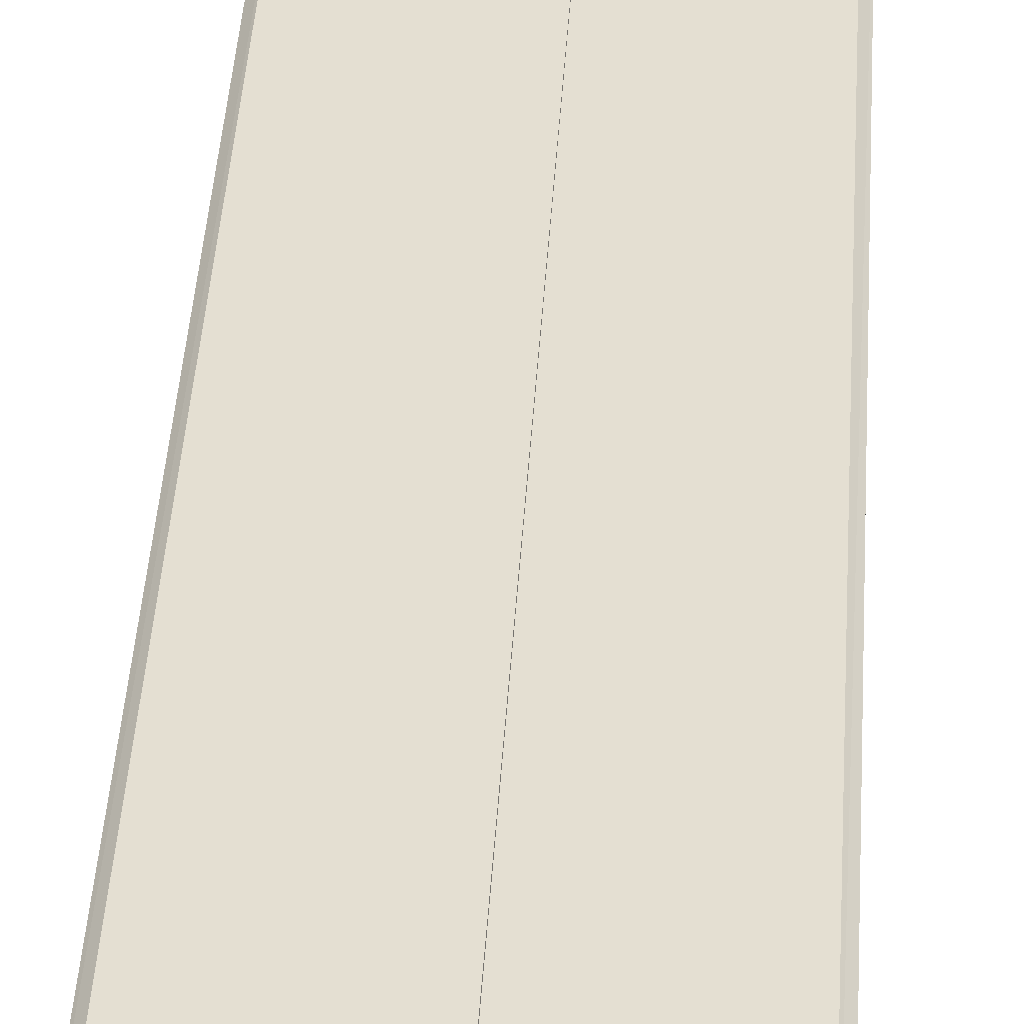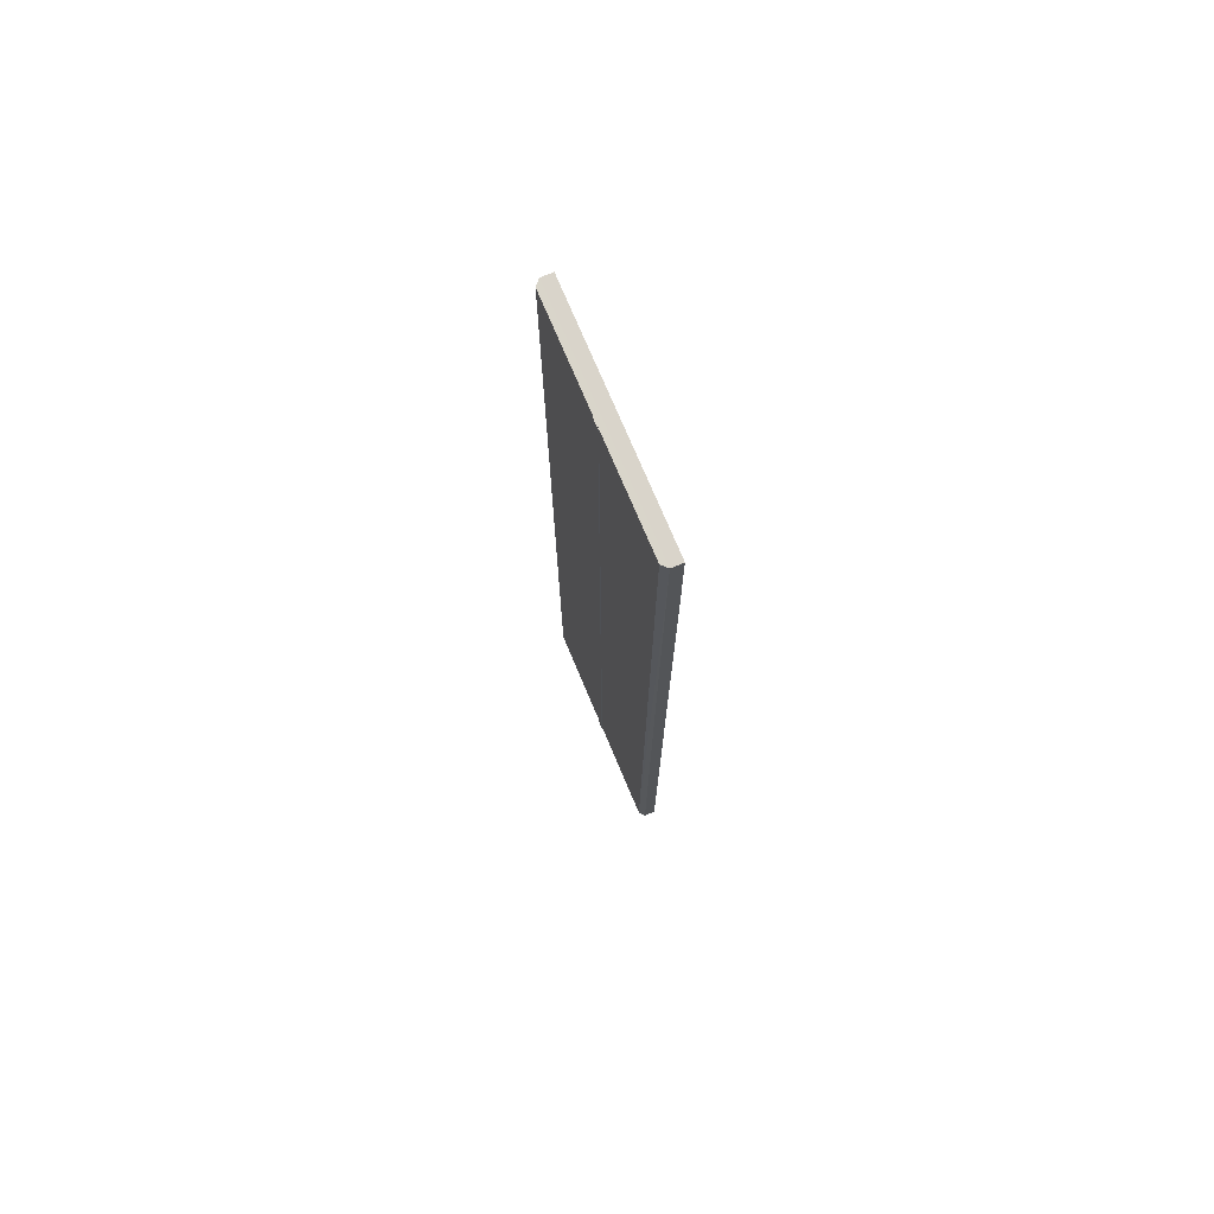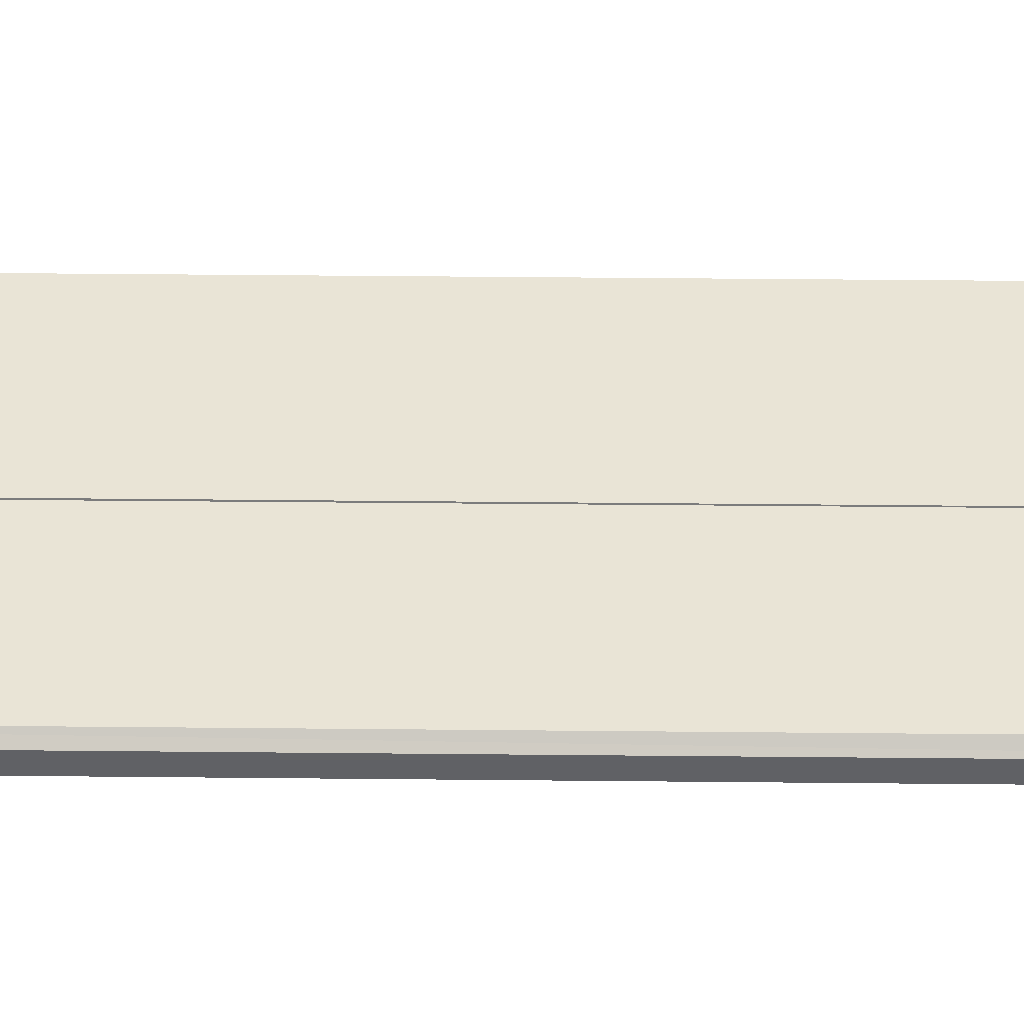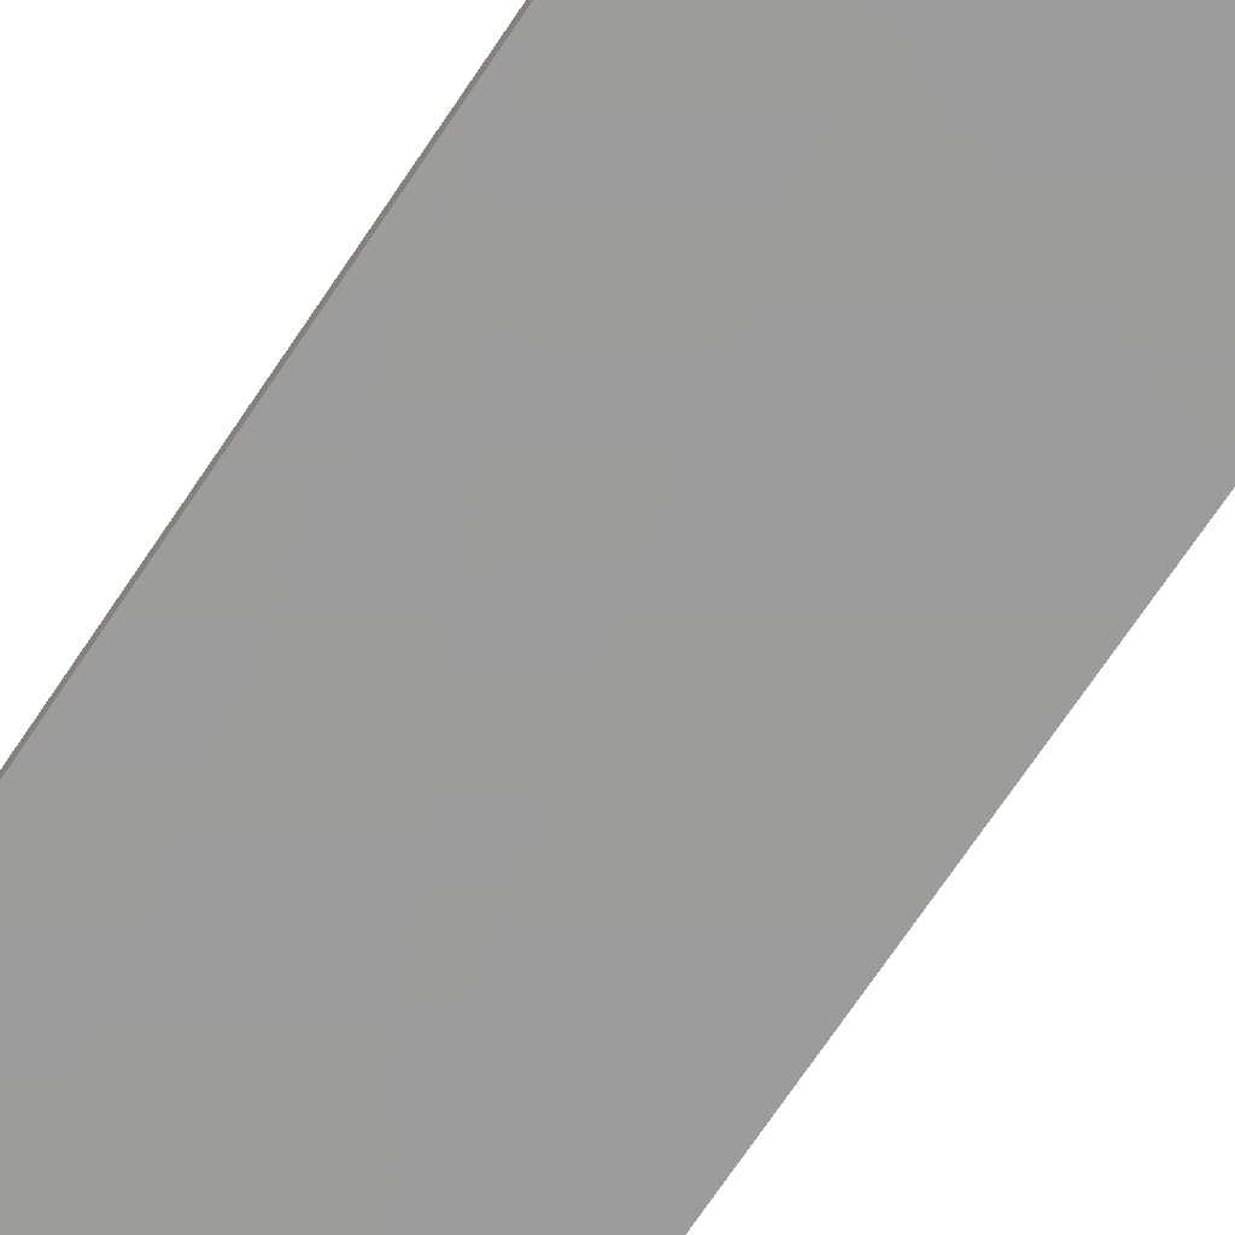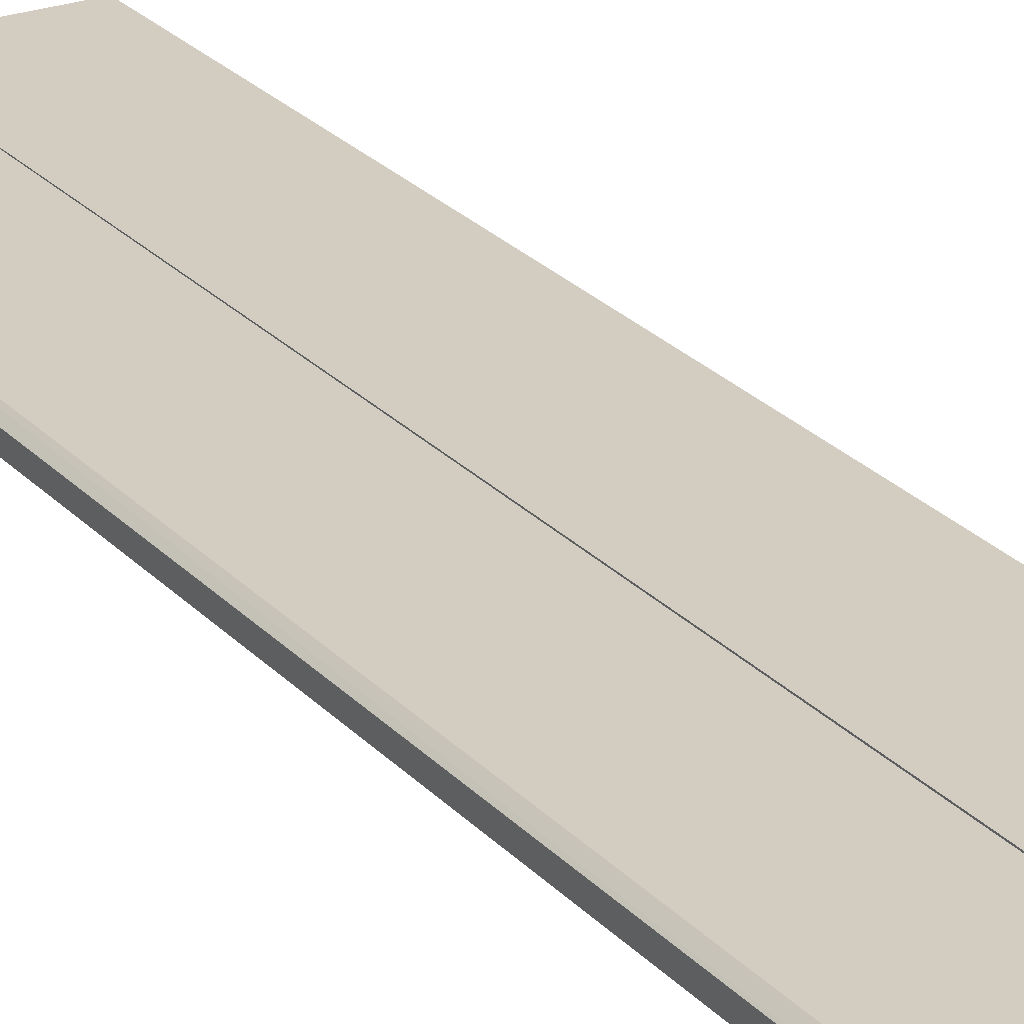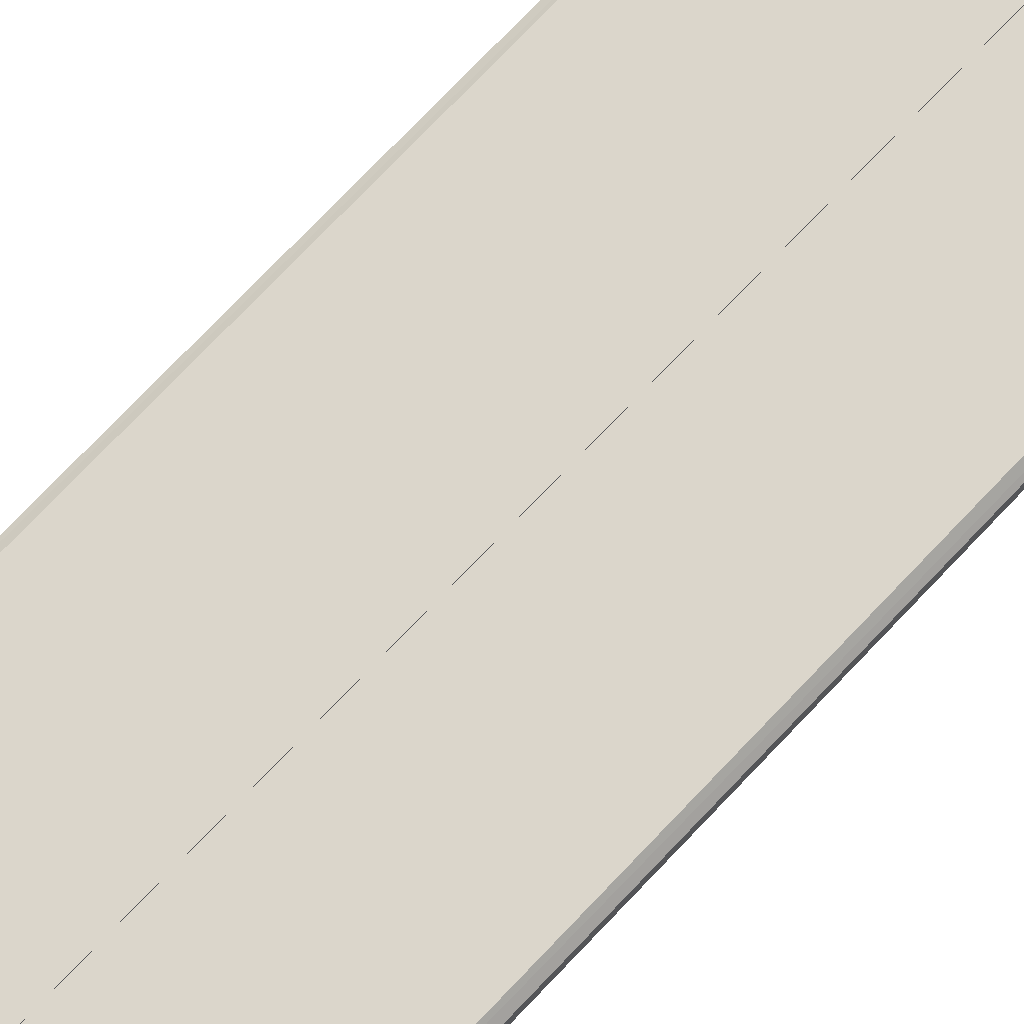
<metadata>
{"format":"obj","ext":"obj","renderer":"f3d","projection":"perspective","resolution":1024,"background":"white","views":[{"elev":37.1,"azim":-176.8,"up":"+Y"},{"elev":74.8,"azim":-112.9,"up":"+Z"},{"elev":42.4,"azim":-89.3,"up":"+Y"},{"elev":-70.3,"azim":146.3,"up":"+Y"},{"elev":24.5,"azim":149.0,"up":"+Y"},{"elev":73.6,"azim":43.4,"up":"+Y"}]}
</metadata>
<code>
v -6.58 2.021 493.9
v -4.559 12.46 493.9
v 4.559 0.06678 493.9
v 4.559 12.46 493.9
v 4.559 0.06678 -493.1
v 4.559 12.46 -493.1
v -6.58 2.021 -493.1
v -4.559 12.46 -493.1
f 3 4 2 1
f 5 6 4 3
f 7 8 6 5
f 1 2 8 7
f 4 6 8 2
f 5 3 1 7
v -115.4 -4.721 494.1
v -115.4 6.591 494.1
v 115.4 -4.721 494.1
v 115.4 6.591 494.1
v 115.4 -4.721 -494.1
v 115.4 6.591 -494.1
v -115.4 -4.721 -494.1
v -115.4 6.591 -494.1
v -109.8 11.9 494.1
v -109.8 11.57 -493.2
v 109.8 11.57 -493.2
v 109.8 11.9 494.1
f 11 12 10 9
f 13 14 12 11
f 15 16 14 13
f 9 10 16 15
f 20 19 18 17
f 13 11 9 15
f 10 17 18 16
f 16 18 19 14
f 14 19 20 12
f 12 20 17 10

</code>
